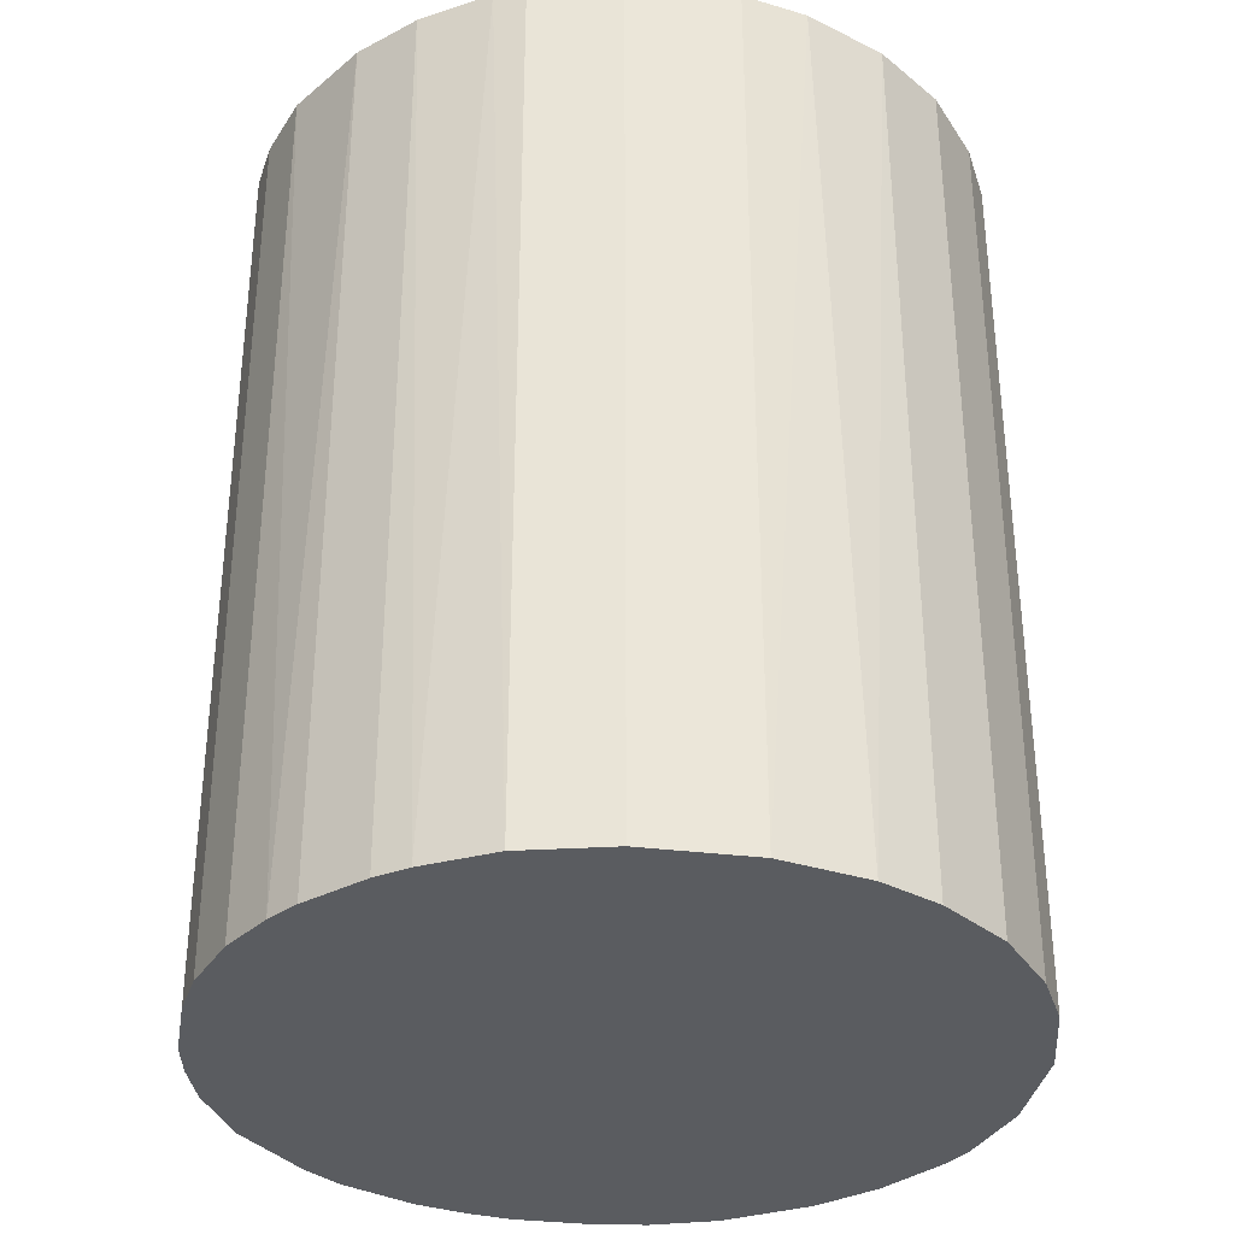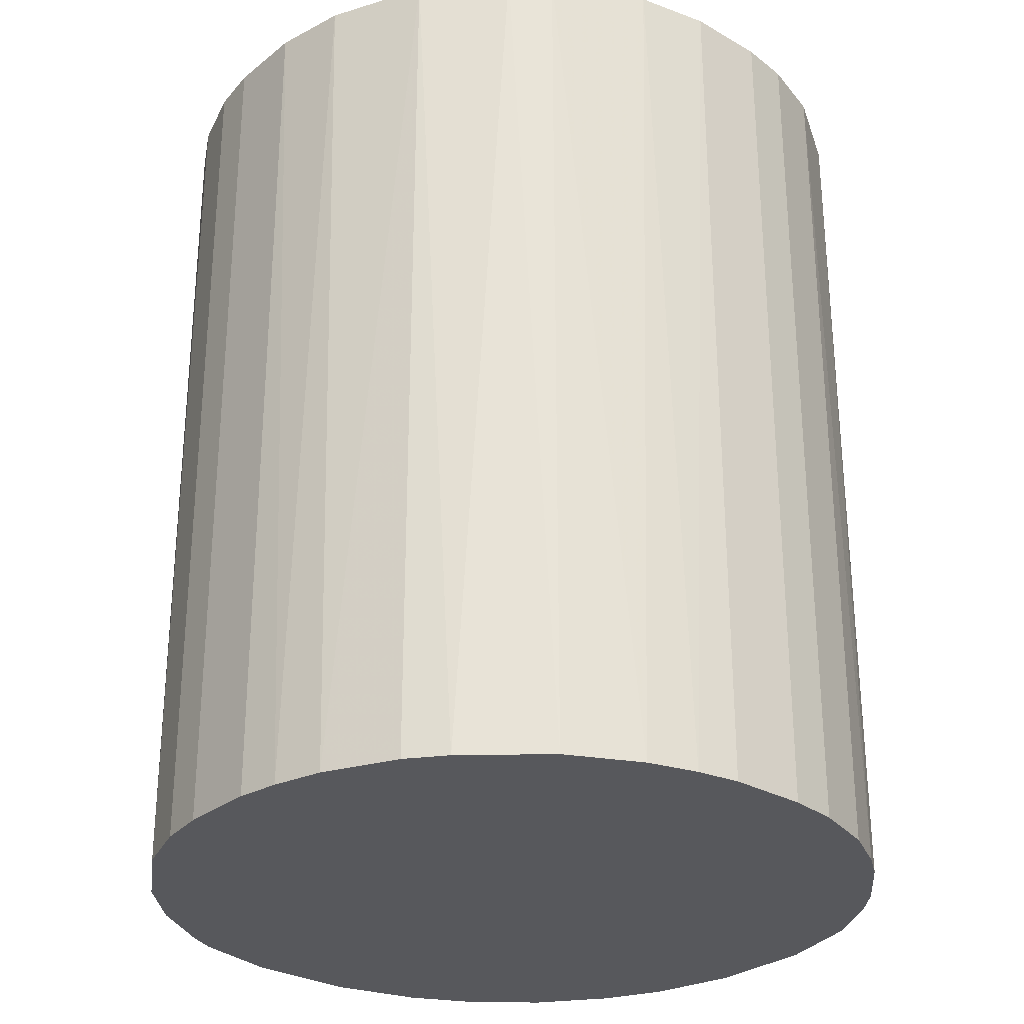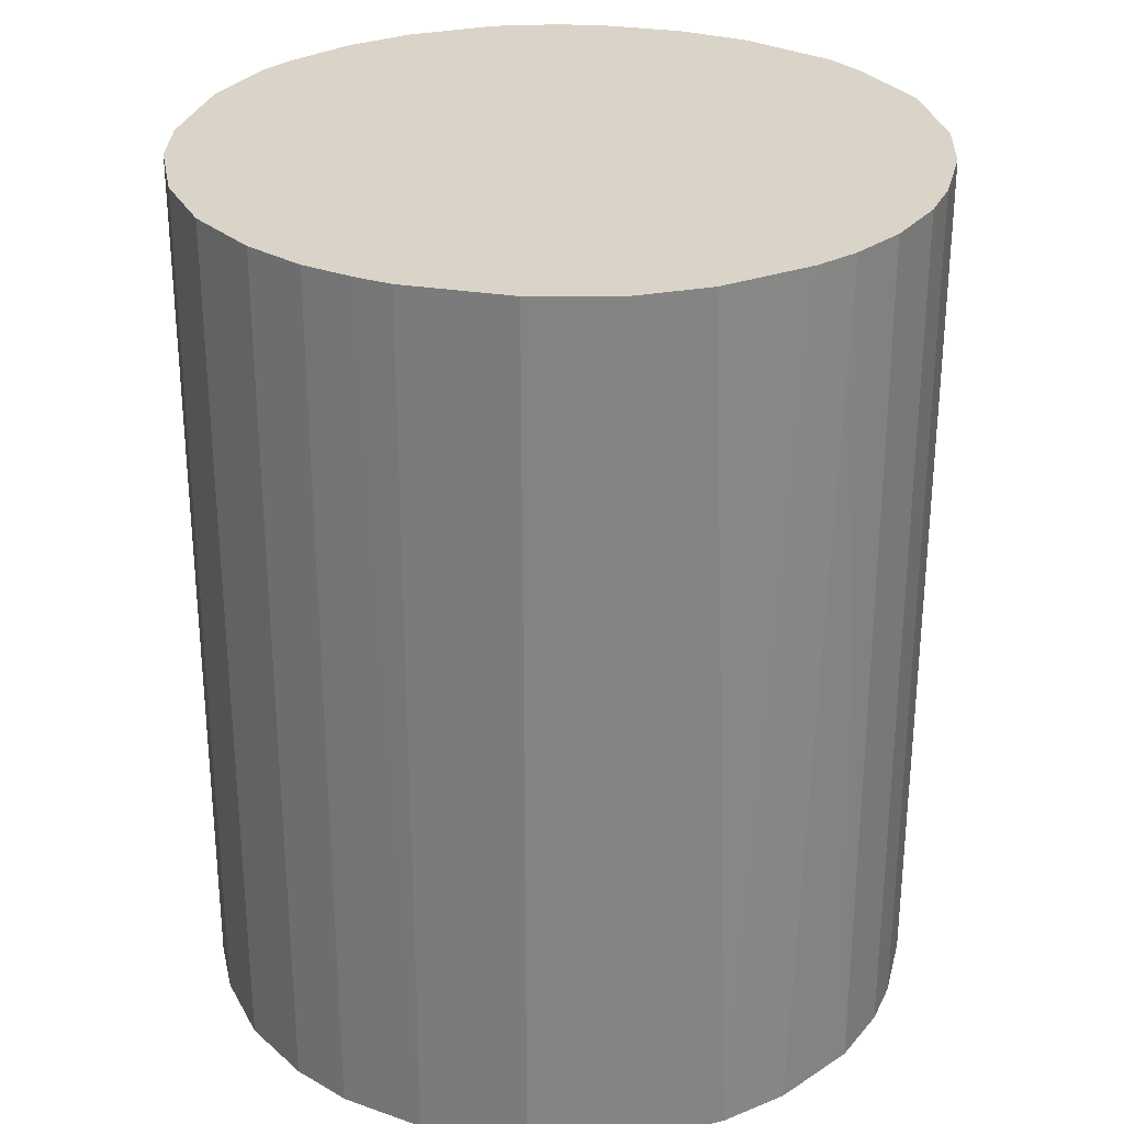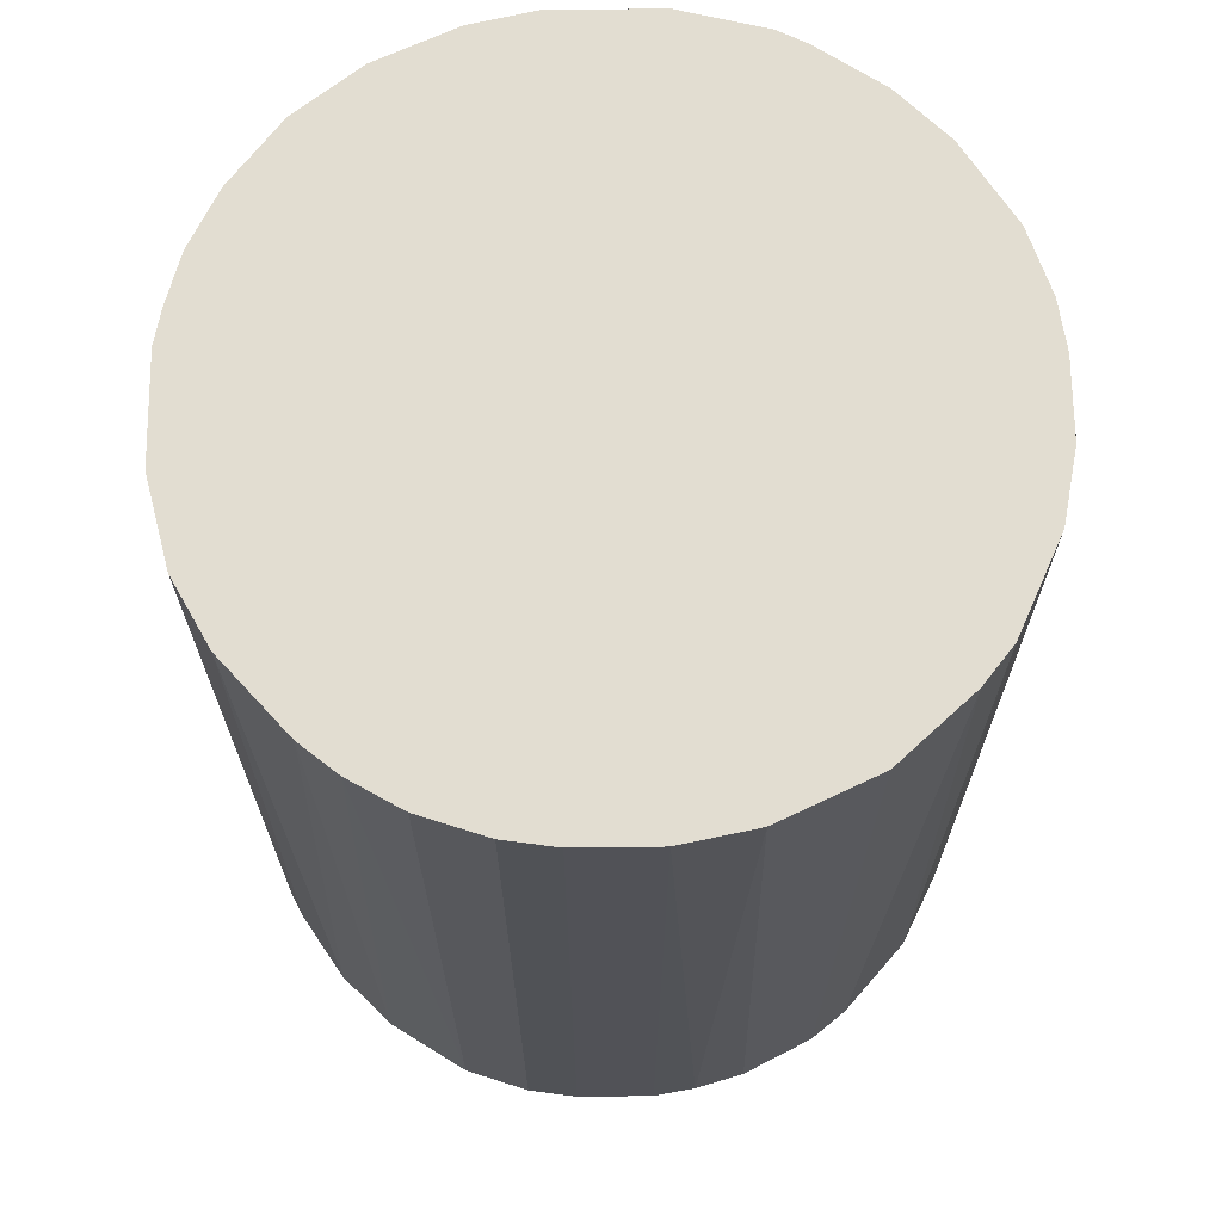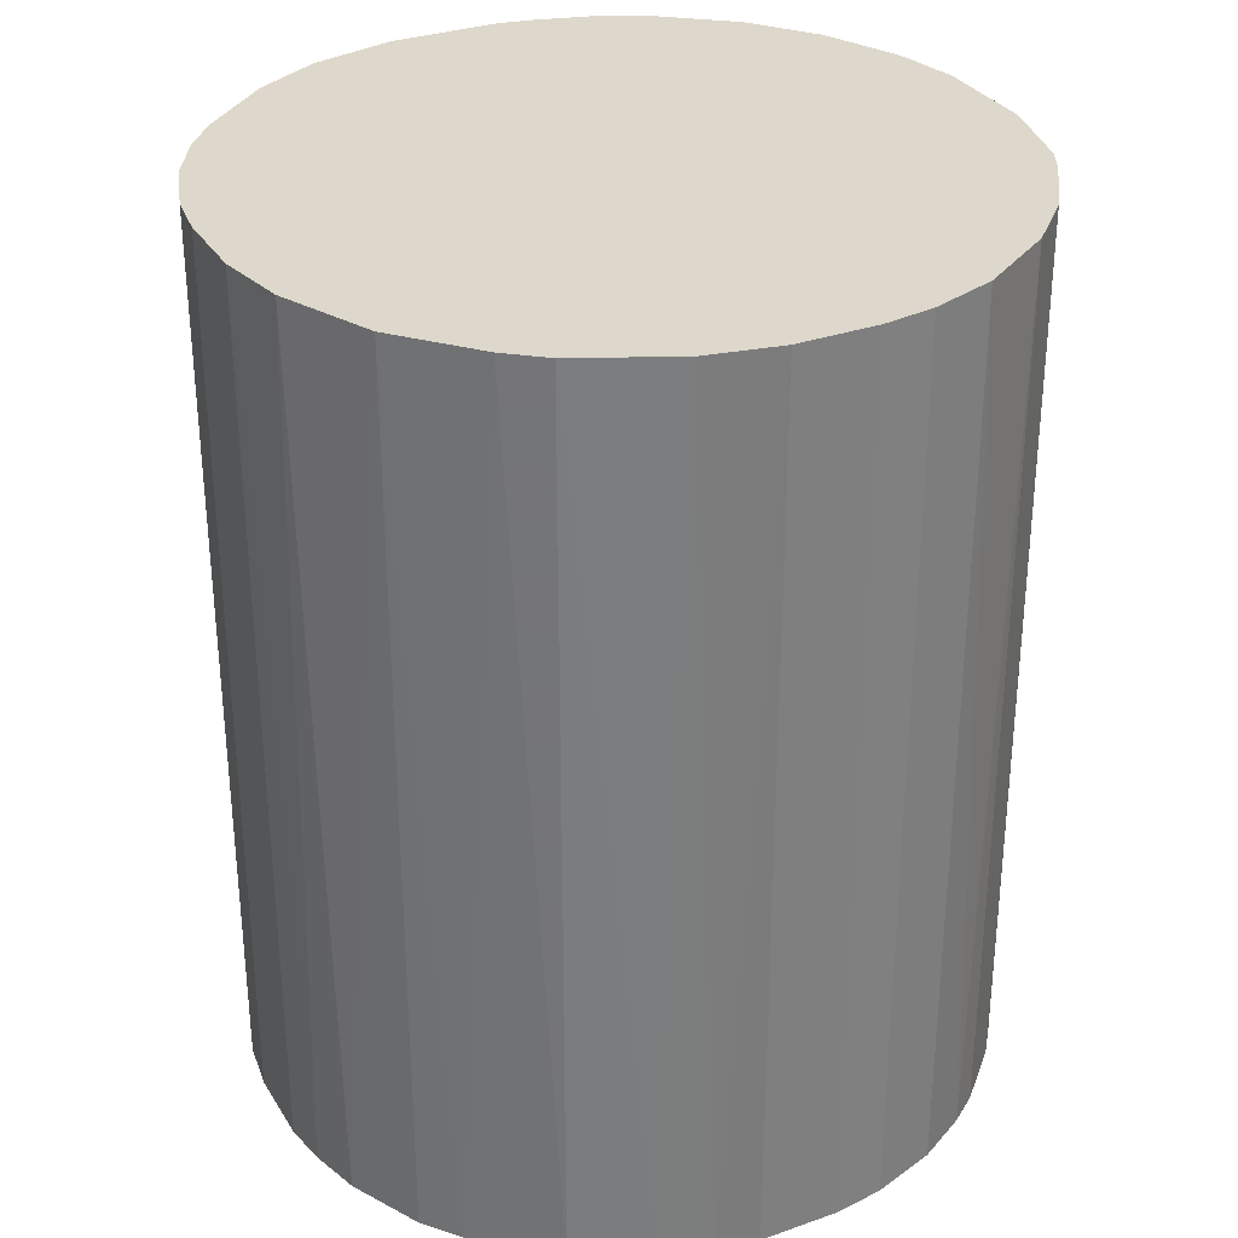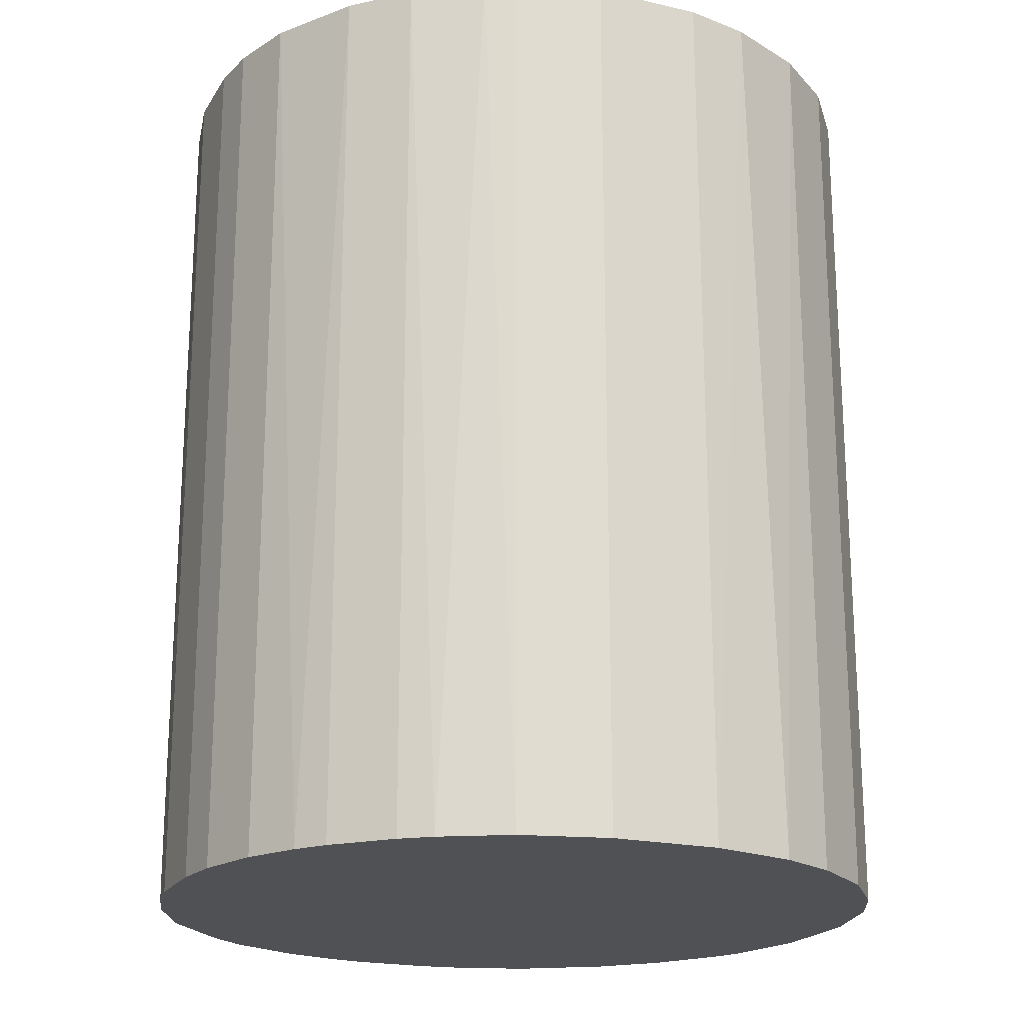
<metadata>
{"format":"obj","ext":"obj","renderer":"f3d","projection":"perspective","resolution":1024,"background":"white","views":[{"elev":-33.7,"azim":80.5,"up":"+Z"},{"elev":-28.8,"azim":-40.5,"up":"+Z"},{"elev":28.8,"azim":-166.3,"up":"+Z"},{"elev":68.5,"azim":-90.7,"up":"+Z"},{"elev":31.4,"azim":-26.6,"up":"+Z"},{"elev":-20.2,"azim":67.1,"up":"+Z"}]}
</metadata>
<code>
o convex_0
v 0.006767 0.02696 0.03384
v -0.003053 -0.02761 -0.03384
v -0.006328 -0.02706 -0.03384
v 0.004037 0.02751 -0.03384
v -0.02761 0.002947 0.03384
v 0.02478 -0.01287 0.03384
v 0.02751 0.004036 -0.03384
v -0.02543 0.01168 -0.03384
v -0.008508 -0.02652 0.03384
v -0.02324 -0.0156 -0.03384
v -0.0156 0.02314 0.03384
v 0.02368 0.01495 0.03384
v 0.0155 -0.02324 -0.03384
v 0.01168 -0.02542 0.03384
v 0.01987 0.01986 -0.03384
v -0.02324 -0.0156 0.03384
v -0.01069 0.02587 -0.03384
v 0.02587 -0.01069 -0.03384
v -0.02761 -0.003053 -0.03384
v 0.02751 -0.004143 0.03384
v -0.004143 0.02751 0.03384
v -0.0156 -0.02324 -0.03384
v -0.02324 0.0155 0.03384
v 0.01495 0.02368 0.03384
v -0.01779 0.0215 -0.03384
v -0.02652 -0.008508 0.03384
v 0.002947 -0.02761 0.03384
v 0.006767 -0.02706 -0.03384
v 0.0215 -0.01779 0.03384
v 0.01059 0.02587 -0.03384
v 0.02751 0.004036 0.03384
v 0.02587 0.01059 -0.03384
v -0.01833 -0.02106 0.03384
v 0.0215 -0.01779 -0.03384
v 0.02751 -0.004143 -0.03384
v -0.004143 0.02751 -0.03384
v -0.02706 0.006767 -0.03384
v -0.02543 0.01168 0.03384
v -0.02597 -0.01015 -0.03384
v 0.01768 -0.0216 0.03384
v -0.01069 0.02587 0.03384
v 0.01987 0.01986 0.03384
v -0.02161 0.01768 -0.03384
v 0.02641 0.008946 0.03384
v -0.003053 -0.02761 0.03384
v -0.02761 -0.003053 0.03384
v -0.0156 -0.02324 0.03384
v -0.02106 0.01823 0.03384
v -0.01015 -0.02597 -0.03384
v 0.01495 0.02368 -0.03384
v 0.02368 0.01495 -0.03384
v -0.02106 -0.01833 -0.03384
v 0.004037 0.02751 0.03384
v 0.01168 -0.02542 -0.03384
v 0.01059 0.02587 0.03384
v 0.02587 -0.01069 0.03384
v 0.006767 -0.02706 0.03384
v -0.02706 0.006767 0.03384
v -0.02761 0.002947 -0.03384
v 0.002947 -0.02761 -0.03384
v 0.02314 -0.0156 -0.03384
v -0.01288 0.02477 -0.03384
v 0.01768 -0.0216 -0.03384
v -0.02706 -0.006328 -0.03384
f 26 46 64
f 2 3 4
f 1 5 6
f 2 4 7
f 4 3 8
f 6 5 9
f 8 3 10
f 5 1 11
f 1 6 12
f 2 7 13
f 6 9 14
f 7 4 15
f 9 5 16
f 4 8 17
f 13 7 18
f 8 10 19
f 12 6 20
f 11 1 21
f 10 3 22
f 5 11 23
f 1 12 24
f 17 8 25
f 16 5 26
f 14 9 27
f 2 13 28
f 6 14 29
f 4 1 30
f 15 4 30
f 12 20 31
f 20 7 31
f 7 15 32
f 9 16 33
f 13 18 34
f 18 7 35
f 7 20 35
f 20 18 35
f 4 17 36
f 21 4 36
f 17 21 36
f 8 19 37
f 5 23 38
f 23 8 38
f 8 37 38
f 10 16 39
f 19 10 39
f 16 26 39
f 14 13 40
f 29 14 40
f 34 29 40
f 11 21 41
f 21 17 41
f 12 15 42
f 24 12 42
f 15 24 42
f 8 23 43
f 25 8 43
f 31 7 44
f 12 31 44
f 7 32 44
f 32 12 44
f 3 2 45
f 9 3 45
f 2 27 45
f 27 9 45
f 5 19 46
f 26 5 46
f 9 33 47
f 33 22 47
f 23 11 48
f 11 25 48
f 43 23 48
f 25 43 48
f 3 9 49
f 22 3 49
f 9 47 49
f 47 22 49
f 24 15 50
f 15 30 50
f 30 24 50
f 15 12 51
f 32 15 51
f 12 32 51
f 16 10 52
f 10 22 52
f 33 16 52
f 22 33 52
f 1 4 53
f 21 1 53
f 4 21 53
f 13 14 54
f 14 28 54
f 28 13 54
f 1 24 55
f 30 1 55
f 24 30 55
f 6 18 56
f 20 6 56
f 18 20 56
f 14 27 57
f 28 14 57
f 27 28 57
f 37 5 58
f 5 38 58
f 38 37 58
f 19 5 59
f 5 37 59
f 37 19 59
f 27 2 60
f 28 27 60
f 2 28 60
f 18 6 61
f 6 29 61
f 34 18 61
f 29 34 61
f 17 25 62
f 25 11 62
f 11 41 62
f 41 17 62
f 13 34 63
f 40 13 63
f 34 40 63
f 19 39 64
f 39 26 64
f 46 19 64

</code>
